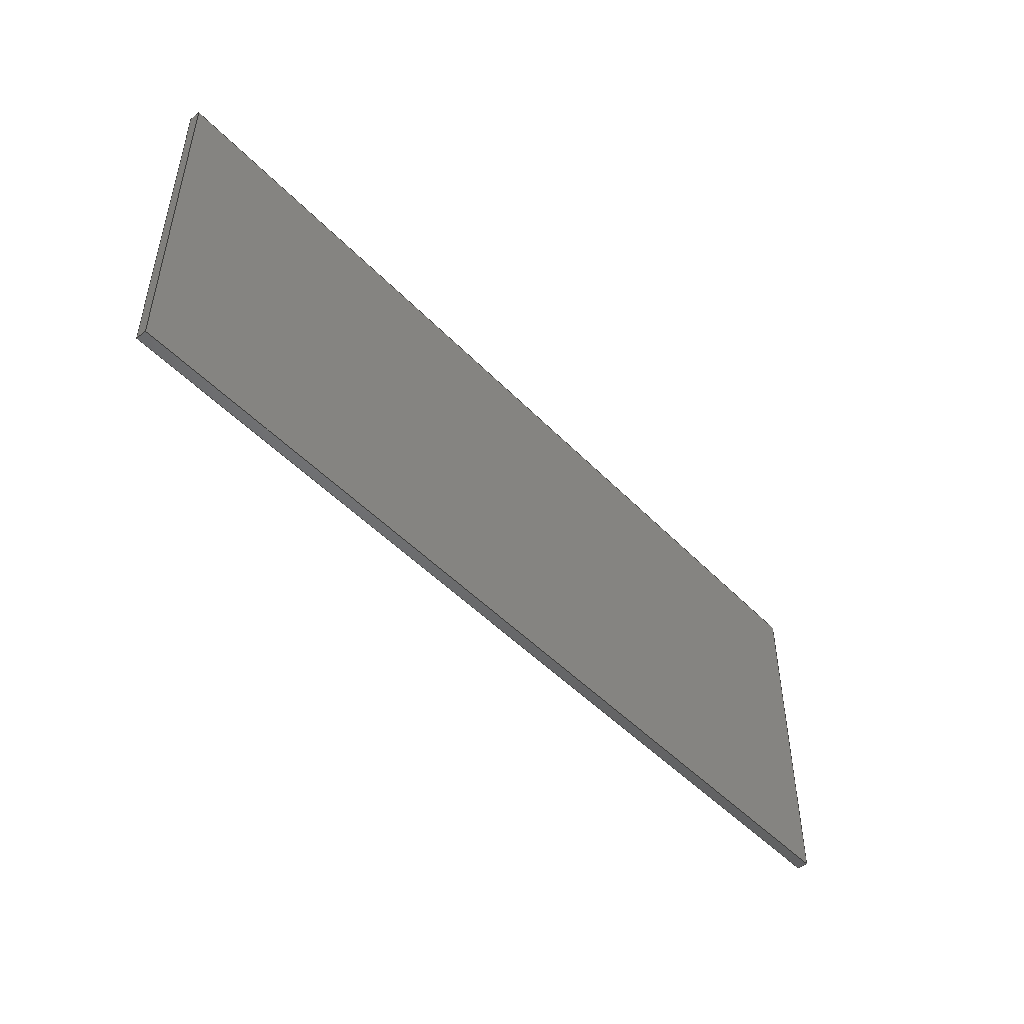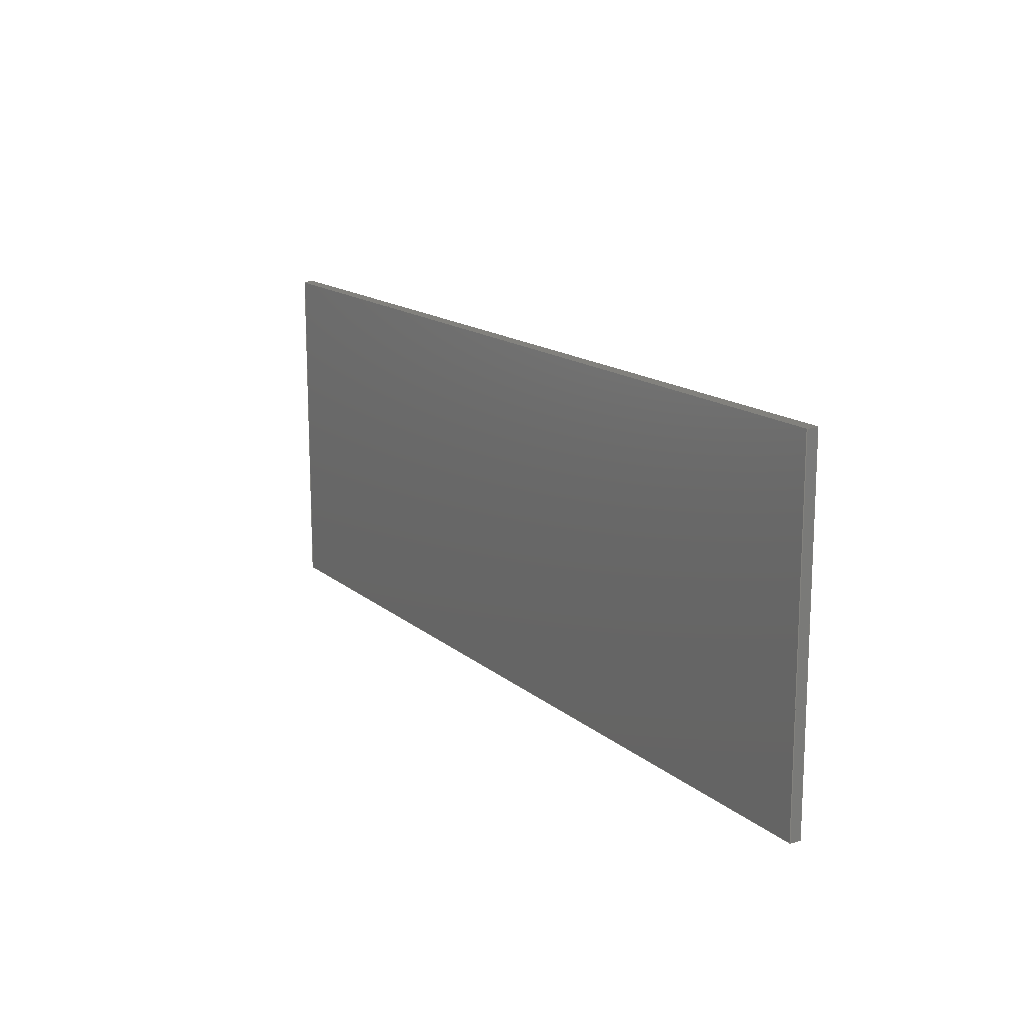
<metadata>
{"format":"step","ext":"step","renderer":"f3d","projection":"perspective","resolution":1024,"background":"white","views":[{"elev":-48.4,"azim":131.3,"up":"+Z"},{"elev":15.1,"azim":-120.9,"up":"+Z"}]}
</metadata>
<code>
ISO-10303-21;
DATA;
#1=MECHANICAL_DESIGN_GEOMETRIC_PRESENTATION_REPRESENTATION('',(#4),#399);
#2=SHAPE_REPRESENTATION_RELATIONSHIP('SRR','None',#406,#3);
#3=ADVANCED_BREP_SHAPE_REPRESENTATION('',(#5),#398);
#4=STYLED_ITEM('',(#416),#5);
#5=MANIFOLD_SOLID_BREP('Body1',#223);
#6=FACE_BOUND('',#54,.T.);
#7=FACE_BOUND('',#55,.T.);
#8=FACE_BOUND('',#56,.T.);
#9=FACE_BOUND('',#57,.T.);
#10=FACE_BOUND('',#58,.T.);
#11=PLANE('',#240);
#12=PLANE('',#244);
#13=PLANE('',#248);
#14=PLANE('',#252);
#15=PLANE('',#256);
#16=PLANE('',#257);
#17=PLANE('',#258);
#18=PLANE('',#259);
#19=PLANE('',#260);
#20=PLANE('',#261);
#21=PLANE('',#262);
#22=FACE_OUTER_BOUND('',#38,.T.);
#23=FACE_OUTER_BOUND('',#39,.T.);
#24=FACE_OUTER_BOUND('',#40,.T.);
#25=FACE_OUTER_BOUND('',#41,.T.);
#26=FACE_OUTER_BOUND('',#42,.T.);
#27=FACE_OUTER_BOUND('',#43,.T.);
#28=FACE_OUTER_BOUND('',#44,.T.);
#29=FACE_OUTER_BOUND('',#45,.T.);
#30=FACE_OUTER_BOUND('',#46,.T.);
#31=FACE_OUTER_BOUND('',#47,.T.);
#32=FACE_OUTER_BOUND('',#48,.T.);
#33=FACE_OUTER_BOUND('',#49,.T.);
#34=FACE_OUTER_BOUND('',#50,.T.);
#35=FACE_OUTER_BOUND('',#51,.T.);
#36=FACE_OUTER_BOUND('',#52,.T.);
#37=FACE_OUTER_BOUND('',#53,.T.);
#38=EDGE_LOOP('',(#148,#149,#150,#151));
#39=EDGE_LOOP('',(#152));
#40=EDGE_LOOP('',(#153,#154,#155,#156));
#41=EDGE_LOOP('',(#157));
#42=EDGE_LOOP('',(#158,#159,#160,#161));
#43=EDGE_LOOP('',(#162));
#44=EDGE_LOOP('',(#163,#164,#165,#166));
#45=EDGE_LOOP('',(#167));
#46=EDGE_LOOP('',(#168,#169,#170,#171));
#47=EDGE_LOOP('',(#172));
#48=EDGE_LOOP('',(#173,#174,#175,#176));
#49=EDGE_LOOP('',(#177,#178,#179,#180));
#50=EDGE_LOOP('',(#181,#182,#183,#184));
#51=EDGE_LOOP('',(#185,#186,#187,#188));
#52=EDGE_LOOP('',(#189,#190,#191,#192));
#53=EDGE_LOOP('',(#193,#194,#195,#196));
#54=EDGE_LOOP('',(#197));
#55=EDGE_LOOP('',(#198));
#56=EDGE_LOOP('',(#199));
#57=EDGE_LOOP('',(#200));
#58=EDGE_LOOP('',(#201));
#59=LINE('',#339,#76);
#60=LINE('',#346,#77);
#61=LINE('',#353,#78);
#62=LINE('',#360,#79);
#63=LINE('',#367,#80);
#64=LINE('',#373,#81);
#65=LINE('',#375,#82);
#66=LINE('',#377,#83);
#67=LINE('',#378,#84);
#68=LINE('',#381,#85);
#69=LINE('',#383,#86);
#70=LINE('',#384,#87);
#71=LINE('',#387,#88);
#72=LINE('',#389,#89);
#73=LINE('',#390,#90);
#74=LINE('',#392,#91);
#75=LINE('',#393,#92);
#76=VECTOR('',#269,0.04);
#77=VECTOR('',#278,0.04);
#78=VECTOR('',#287,0.04);
#79=VECTOR('',#296,0.04);
#80=VECTOR('',#305,0.04);
#81=VECTOR('',#312,1);
#82=VECTOR('',#313,1);
#83=VECTOR('',#314,1);
#84=VECTOR('',#315,1);
#85=VECTOR('',#318,1);
#86=VECTOR('',#319,1);
#87=VECTOR('',#320,1);
#88=VECTOR('',#323,1);
#89=VECTOR('',#324,1);
#90=VECTOR('',#325,1);
#91=VECTOR('',#328,1);
#92=VECTOR('',#329,1);
#93=CIRCLE('',#238,0.04);
#94=CIRCLE('',#239,0.04);
#95=CIRCLE('',#242,0.04);
#96=CIRCLE('',#243,0.04);
#97=CIRCLE('',#246,0.04);
#98=CIRCLE('',#247,0.04);
#99=CIRCLE('',#250,0.04);
#100=CIRCLE('',#251,0.04);
#101=CIRCLE('',#254,0.04);
#102=CIRCLE('',#255,0.04);
#103=VERTEX_POINT('',#336);
#104=VERTEX_POINT('',#338);
#105=VERTEX_POINT('',#343);
#106=VERTEX_POINT('',#345);
#107=VERTEX_POINT('',#350);
#108=VERTEX_POINT('',#352);
#109=VERTEX_POINT('',#357);
#110=VERTEX_POINT('',#359);
#111=VERTEX_POINT('',#364);
#112=VERTEX_POINT('',#366);
#113=VERTEX_POINT('',#371);
#114=VERTEX_POINT('',#372);
#115=VERTEX_POINT('',#374);
#116=VERTEX_POINT('',#376);
#117=VERTEX_POINT('',#380);
#118=VERTEX_POINT('',#382);
#119=VERTEX_POINT('',#386);
#120=VERTEX_POINT('',#388);
#121=EDGE_CURVE('',#103,#103,#93,.T.);
#122=EDGE_CURVE('',#103,#104,#59,.T.);
#123=EDGE_CURVE('',#104,#104,#94,.T.);
#124=EDGE_CURVE('',#105,#105,#95,.T.);
#125=EDGE_CURVE('',#105,#106,#60,.T.);
#126=EDGE_CURVE('',#106,#106,#96,.T.);
#127=EDGE_CURVE('',#107,#107,#97,.T.);
#128=EDGE_CURVE('',#107,#108,#61,.T.);
#129=EDGE_CURVE('',#108,#108,#98,.T.);
#130=EDGE_CURVE('',#109,#109,#99,.T.);
#131=EDGE_CURVE('',#109,#110,#62,.T.);
#132=EDGE_CURVE('',#110,#110,#100,.T.);
#133=EDGE_CURVE('',#111,#111,#101,.T.);
#134=EDGE_CURVE('',#111,#112,#63,.T.);
#135=EDGE_CURVE('',#112,#112,#102,.T.);
#136=EDGE_CURVE('',#113,#114,#64,.T.);
#137=EDGE_CURVE('',#113,#115,#65,.T.);
#138=EDGE_CURVE('',#116,#115,#66,.T.);
#139=EDGE_CURVE('',#114,#116,#67,.T.);
#140=EDGE_CURVE('',#114,#117,#68,.T.);
#141=EDGE_CURVE('',#118,#116,#69,.T.);
#142=EDGE_CURVE('',#117,#118,#70,.T.);
#143=EDGE_CURVE('',#117,#119,#71,.T.);
#144=EDGE_CURVE('',#120,#118,#72,.T.);
#145=EDGE_CURVE('',#119,#120,#73,.T.);
#146=EDGE_CURVE('',#119,#113,#74,.T.);
#147=EDGE_CURVE('',#115,#120,#75,.T.);
#148=ORIENTED_EDGE('',*,*,#121,.F.);
#149=ORIENTED_EDGE('',*,*,#122,.T.);
#150=ORIENTED_EDGE('',*,*,#123,.F.);
#151=ORIENTED_EDGE('',*,*,#122,.F.);
#152=ORIENTED_EDGE('',*,*,#121,.T.);
#153=ORIENTED_EDGE('',*,*,#124,.F.);
#154=ORIENTED_EDGE('',*,*,#125,.T.);
#155=ORIENTED_EDGE('',*,*,#126,.F.);
#156=ORIENTED_EDGE('',*,*,#125,.F.);
#157=ORIENTED_EDGE('',*,*,#124,.T.);
#158=ORIENTED_EDGE('',*,*,#127,.F.);
#159=ORIENTED_EDGE('',*,*,#128,.T.);
#160=ORIENTED_EDGE('',*,*,#129,.F.);
#161=ORIENTED_EDGE('',*,*,#128,.F.);
#162=ORIENTED_EDGE('',*,*,#127,.T.);
#163=ORIENTED_EDGE('',*,*,#130,.F.);
#164=ORIENTED_EDGE('',*,*,#131,.T.);
#165=ORIENTED_EDGE('',*,*,#132,.F.);
#166=ORIENTED_EDGE('',*,*,#131,.F.);
#167=ORIENTED_EDGE('',*,*,#130,.T.);
#168=ORIENTED_EDGE('',*,*,#133,.F.);
#169=ORIENTED_EDGE('',*,*,#134,.T.);
#170=ORIENTED_EDGE('',*,*,#135,.F.);
#171=ORIENTED_EDGE('',*,*,#134,.F.);
#172=ORIENTED_EDGE('',*,*,#133,.T.);
#173=ORIENTED_EDGE('',*,*,#136,.F.);
#174=ORIENTED_EDGE('',*,*,#137,.T.);
#175=ORIENTED_EDGE('',*,*,#138,.F.);
#176=ORIENTED_EDGE('',*,*,#139,.F.);
#177=ORIENTED_EDGE('',*,*,#140,.F.);
#178=ORIENTED_EDGE('',*,*,#139,.T.);
#179=ORIENTED_EDGE('',*,*,#141,.F.);
#180=ORIENTED_EDGE('',*,*,#142,.F.);
#181=ORIENTED_EDGE('',*,*,#143,.F.);
#182=ORIENTED_EDGE('',*,*,#142,.T.);
#183=ORIENTED_EDGE('',*,*,#144,.F.);
#184=ORIENTED_EDGE('',*,*,#145,.F.);
#185=ORIENTED_EDGE('',*,*,#146,.F.);
#186=ORIENTED_EDGE('',*,*,#145,.T.);
#187=ORIENTED_EDGE('',*,*,#147,.F.);
#188=ORIENTED_EDGE('',*,*,#137,.F.);
#189=ORIENTED_EDGE('',*,*,#147,.T.);
#190=ORIENTED_EDGE('',*,*,#144,.T.);
#191=ORIENTED_EDGE('',*,*,#141,.T.);
#192=ORIENTED_EDGE('',*,*,#138,.T.);
#193=ORIENTED_EDGE('',*,*,#146,.T.);
#194=ORIENTED_EDGE('',*,*,#136,.T.);
#195=ORIENTED_EDGE('',*,*,#140,.T.);
#196=ORIENTED_EDGE('',*,*,#143,.T.);
#197=ORIENTED_EDGE('',*,*,#123,.T.);
#198=ORIENTED_EDGE('',*,*,#126,.T.);
#199=ORIENTED_EDGE('',*,*,#129,.T.);
#200=ORIENTED_EDGE('',*,*,#132,.T.);
#201=ORIENTED_EDGE('',*,*,#135,.T.);
#202=CYLINDRICAL_SURFACE('',#237,0.04);
#203=CYLINDRICAL_SURFACE('',#241,0.04);
#204=CYLINDRICAL_SURFACE('',#245,0.04);
#205=CYLINDRICAL_SURFACE('',#249,0.04);
#206=CYLINDRICAL_SURFACE('',#253,0.04);
#207=ADVANCED_FACE('',(#22),#202,.T.);
#208=ADVANCED_FACE('',(#23),#11,.T.);
#209=ADVANCED_FACE('',(#24),#203,.T.);
#210=ADVANCED_FACE('',(#25),#12,.T.);
#211=ADVANCED_FACE('',(#26),#204,.T.);
#212=ADVANCED_FACE('',(#27),#13,.T.);
#213=ADVANCED_FACE('',(#28),#205,.T.);
#214=ADVANCED_FACE('',(#29),#14,.T.);
#215=ADVANCED_FACE('',(#30),#206,.T.);
#216=ADVANCED_FACE('',(#31),#15,.T.);
#217=ADVANCED_FACE('',(#32),#16,.T.);
#218=ADVANCED_FACE('',(#33),#17,.T.);
#219=ADVANCED_FACE('',(#34),#18,.T.);
#220=ADVANCED_FACE('',(#35),#19,.T.);
#221=ADVANCED_FACE('',(#36),#20,.T.);
#222=ADVANCED_FACE('',(#37,#6,#7,#8,#9,#10),#21,.F.);
#223=CLOSED_SHELL('',(#207,#208,#209,#210,#211,#212,#213,#214,#215,#216,
#217,#218,#219,#220,#221,#222));
#224=DERIVED_UNIT_ELEMENT(#226,1);
#225=DERIVED_UNIT_ELEMENT(#401,3);
#226=(
MASS_UNIT()
NAMED_UNIT(*)
SI_UNIT(.KILO.,.GRAM.)
);
#227=DERIVED_UNIT((#224,#225));
#228=MEASURE_REPRESENTATION_ITEM('density measure',
POSITIVE_RATIO_MEASURE(7850),#227);
#229=PROPERTY_DEFINITION_REPRESENTATION(#234,#231);
#230=PROPERTY_DEFINITION_REPRESENTATION(#235,#232);
#231=REPRESENTATION('material name',(#233),#398);
#232=REPRESENTATION('density',(#228),#398);
#233=DESCRIPTIVE_REPRESENTATION_ITEM('Steel','Steel');
#234=PROPERTY_DEFINITION('material property','material name',#408);
#235=PROPERTY_DEFINITION('material property','density of part',#408);
#236=AXIS2_PLACEMENT_3D('placement',#334,#263,#264);
#237=AXIS2_PLACEMENT_3D('',#335,#265,#266);
#238=AXIS2_PLACEMENT_3D('',#337,#267,#268);
#239=AXIS2_PLACEMENT_3D('',#340,#270,#271);
#240=AXIS2_PLACEMENT_3D('',#341,#272,#273);
#241=AXIS2_PLACEMENT_3D('',#342,#274,#275);
#242=AXIS2_PLACEMENT_3D('',#344,#276,#277);
#243=AXIS2_PLACEMENT_3D('',#347,#279,#280);
#244=AXIS2_PLACEMENT_3D('',#348,#281,#282);
#245=AXIS2_PLACEMENT_3D('',#349,#283,#284);
#246=AXIS2_PLACEMENT_3D('',#351,#285,#286);
#247=AXIS2_PLACEMENT_3D('',#354,#288,#289);
#248=AXIS2_PLACEMENT_3D('',#355,#290,#291);
#249=AXIS2_PLACEMENT_3D('',#356,#292,#293);
#250=AXIS2_PLACEMENT_3D('',#358,#294,#295);
#251=AXIS2_PLACEMENT_3D('',#361,#297,#298);
#252=AXIS2_PLACEMENT_3D('',#362,#299,#300);
#253=AXIS2_PLACEMENT_3D('',#363,#301,#302);
#254=AXIS2_PLACEMENT_3D('',#365,#303,#304);
#255=AXIS2_PLACEMENT_3D('',#368,#306,#307);
#256=AXIS2_PLACEMENT_3D('',#369,#308,#309);
#257=AXIS2_PLACEMENT_3D('',#370,#310,#311);
#258=AXIS2_PLACEMENT_3D('',#379,#316,#317);
#259=AXIS2_PLACEMENT_3D('',#385,#321,#322);
#260=AXIS2_PLACEMENT_3D('',#391,#326,#327);
#261=AXIS2_PLACEMENT_3D('',#394,#330,#331);
#262=AXIS2_PLACEMENT_3D('',#395,#332,#333);
#263=DIRECTION('axis',(0,0,1));
#264=DIRECTION('refdir',(1,0,0));
#265=DIRECTION('center_axis',(0,-1,0));
#266=DIRECTION('ref_axis',(1,0,0));
#267=DIRECTION('center_axis',(0,-1,0));
#268=DIRECTION('ref_axis',(1,0,0));
#269=DIRECTION('',(0,1,0));
#270=DIRECTION('center_axis',(0,1,0));
#271=DIRECTION('ref_axis',(1,0,0));
#272=DIRECTION('center_axis',(0,-1,0));
#273=DIRECTION('ref_axis',(1,0,0));
#274=DIRECTION('center_axis',(0,-1,0));
#275=DIRECTION('ref_axis',(1,0,0));
#276=DIRECTION('center_axis',(0,-1,0));
#277=DIRECTION('ref_axis',(1,0,0));
#278=DIRECTION('',(0,1,0));
#279=DIRECTION('center_axis',(0,1,0));
#280=DIRECTION('ref_axis',(1,0,0));
#281=DIRECTION('center_axis',(0,-1,0));
#282=DIRECTION('ref_axis',(1,0,0));
#283=DIRECTION('center_axis',(0,-1,0));
#284=DIRECTION('ref_axis',(1,0,0));
#285=DIRECTION('center_axis',(0,-1,0));
#286=DIRECTION('ref_axis',(1,0,0));
#287=DIRECTION('',(0,1,0));
#288=DIRECTION('center_axis',(0,1,0));
#289=DIRECTION('ref_axis',(1,0,0));
#290=DIRECTION('center_axis',(0,-1,0));
#291=DIRECTION('ref_axis',(1,0,0));
#292=DIRECTION('center_axis',(0,-1,0));
#293=DIRECTION('ref_axis',(1,0,0));
#294=DIRECTION('center_axis',(0,-1,0));
#295=DIRECTION('ref_axis',(1,0,0));
#296=DIRECTION('',(0,1,0));
#297=DIRECTION('center_axis',(0,1,0));
#298=DIRECTION('ref_axis',(1,0,0));
#299=DIRECTION('center_axis',(0,-1,0));
#300=DIRECTION('ref_axis',(1,0,0));
#301=DIRECTION('center_axis',(0,-1,0));
#302=DIRECTION('ref_axis',(1,0,0));
#303=DIRECTION('center_axis',(0,-1,0));
#304=DIRECTION('ref_axis',(1,0,0));
#305=DIRECTION('',(0,1,0));
#306=DIRECTION('center_axis',(0,1,0));
#307=DIRECTION('ref_axis',(1,0,0));
#308=DIRECTION('center_axis',(0,-1,0));
#309=DIRECTION('ref_axis',(1,0,0));
#310=DIRECTION('center_axis',(-1,0,0));
#311=DIRECTION('ref_axis',(0,0,1));
#312=DIRECTION('',(0,0,-1));
#313=DIRECTION('',(0,1,0));
#314=DIRECTION('',(0,0,1));
#315=DIRECTION('',(0,1,0));
#316=DIRECTION('center_axis',(-9.739e-17,0,-1));
#317=DIRECTION('ref_axis',(-1,0,9.739e-17));
#318=DIRECTION('',(1,0,-9.739e-17));
#319=DIRECTION('',(-1,0,9.739e-17));
#320=DIRECTION('',(0,1,0));
#321=DIRECTION('center_axis',(1,0,0));
#322=DIRECTION('ref_axis',(0,0,-1));
#323=DIRECTION('',(0,0,1));
#324=DIRECTION('',(0,0,-1));
#325=DIRECTION('',(0,1,0));
#326=DIRECTION('center_axis',(-6.493e-17,0,1));
#327=DIRECTION('ref_axis',(1,0,6.493e-17));
#328=DIRECTION('',(-1,0,-6.493e-17));
#329=DIRECTION('',(1,0,6.493e-17));
#330=DIRECTION('center_axis',(0,1,0));
#331=DIRECTION('ref_axis',(0,0,1));
#332=DIRECTION('center_axis',(0,1,0));
#333=DIRECTION('ref_axis',(1,0,0));
#334=CARTESIAN_POINT('',(0,0,0));
#335=CARTESIAN_POINT('Origin',(0,0,0));
#336=CARTESIAN_POINT('',(-0.04,-0.012,-4.899e-18));
#337=CARTESIAN_POINT('Origin',(0,-0.012,0));
#338=CARTESIAN_POINT('',(-0.04,0,-4.899e-18));
#339=CARTESIAN_POINT('',(-0.04,0,-4.899e-18));
#340=CARTESIAN_POINT('Origin',(0,0,0));
#341=CARTESIAN_POINT('Origin',(0,-0.012,0));
#342=CARTESIAN_POINT('Origin',(-0.75,0,0.25));
#343=CARTESIAN_POINT('',(-0.79,-0.012,0.25));
#344=CARTESIAN_POINT('Origin',(-0.75,-0.012,0.25));
#345=CARTESIAN_POINT('',(-0.79,0,0.25));
#346=CARTESIAN_POINT('',(-0.79,0,0.25));
#347=CARTESIAN_POINT('Origin',(-0.75,0,0.25));
#348=CARTESIAN_POINT('Origin',(-0.75,-0.012,0.25));
#349=CARTESIAN_POINT('Origin',(0.75,0,-0.25));
#350=CARTESIAN_POINT('',(0.71,-0.012,-0.25));
#351=CARTESIAN_POINT('Origin',(0.75,-0.012,-0.25));
#352=CARTESIAN_POINT('',(0.71,0,-0.25));
#353=CARTESIAN_POINT('',(0.71,0,-0.25));
#354=CARTESIAN_POINT('Origin',(0.75,0,-0.25));
#355=CARTESIAN_POINT('Origin',(0.75,-0.012,-0.25));
#356=CARTESIAN_POINT('Origin',(-0.75,0,-0.25));
#357=CARTESIAN_POINT('',(-0.79,-0.012,-0.25));
#358=CARTESIAN_POINT('Origin',(-0.75,-0.012,-0.25));
#359=CARTESIAN_POINT('',(-0.79,0,-0.25));
#360=CARTESIAN_POINT('',(-0.79,0,-0.25));
#361=CARTESIAN_POINT('Origin',(-0.75,0,-0.25));
#362=CARTESIAN_POINT('Origin',(-0.75,-0.012,-0.25));
#363=CARTESIAN_POINT('Origin',(0.75,0,0.25));
#364=CARTESIAN_POINT('',(0.71,-0.012,0.25));
#365=CARTESIAN_POINT('Origin',(0.75,-0.012,0.25));
#366=CARTESIAN_POINT('',(0.71,0,0.25));
#367=CARTESIAN_POINT('',(0.71,0,0.25));
#368=CARTESIAN_POINT('Origin',(0.75,0,0.25));
#369=CARTESIAN_POINT('Origin',(0.75,-0.012,0.25));
#370=CARTESIAN_POINT('Origin',(-0.855,0,-0.325));
#371=CARTESIAN_POINT('',(-0.855,0,0.325));
#372=CARTESIAN_POINT('',(-0.855,0,-0.325));
#373=CARTESIAN_POINT('',(-0.855,0,0.325));
#374=CARTESIAN_POINT('',(-0.855,0.02,0.325));
#375=CARTESIAN_POINT('',(-0.855,0,0.325));
#376=CARTESIAN_POINT('',(-0.855,0.02,-0.325));
#377=CARTESIAN_POINT('',(-0.855,0.02,0.325));
#378=CARTESIAN_POINT('',(-0.855,0,-0.325));
#379=CARTESIAN_POINT('Origin',(0.855,0,-0.325));
#380=CARTESIAN_POINT('',(0.855,0,-0.325));
#381=CARTESIAN_POINT('',(-0.855,0,-0.325));
#382=CARTESIAN_POINT('',(0.855,0.02,-0.325));
#383=CARTESIAN_POINT('',(-0.855,0.02,-0.325));
#384=CARTESIAN_POINT('',(0.855,0,-0.325));
#385=CARTESIAN_POINT('Origin',(0.855,0,0.325));
#386=CARTESIAN_POINT('',(0.855,0,0.325));
#387=CARTESIAN_POINT('',(0.855,0,-0.325));
#388=CARTESIAN_POINT('',(0.855,0.02,0.325));
#389=CARTESIAN_POINT('',(0.855,0.02,-0.325));
#390=CARTESIAN_POINT('',(0.855,0,0.325));
#391=CARTESIAN_POINT('Origin',(-0.855,0,0.325));
#392=CARTESIAN_POINT('',(0.855,0,0.325));
#393=CARTESIAN_POINT('',(0.855,0.02,0.325));
#394=CARTESIAN_POINT('Origin',(-1.11e-16,0.02,-5.551e-17));
#395=CARTESIAN_POINT('Origin',(-1.11e-16,0,-5.551e-17));
#396=UNCERTAINTY_MEASURE_WITH_UNIT(LENGTH_MEASURE(0.001),#400,
'DISTANCE_ACCURACY_VALUE',
'Maximum model space distance between geometric entities at asserted c
onnectivities');
#397=UNCERTAINTY_MEASURE_WITH_UNIT(LENGTH_MEASURE(0.001),#400,
'DISTANCE_ACCURACY_VALUE',
'Maximum model space distance between geometric entities at asserted c
onnectivities');
#398=(
GEOMETRIC_REPRESENTATION_CONTEXT(3)
GLOBAL_UNCERTAINTY_ASSIGNED_CONTEXT((#396))
GLOBAL_UNIT_ASSIGNED_CONTEXT((#400,#402,#403))
REPRESENTATION_CONTEXT('','3D')
);
#399=(
GEOMETRIC_REPRESENTATION_CONTEXT(3)
GLOBAL_UNCERTAINTY_ASSIGNED_CONTEXT((#397))
GLOBAL_UNIT_ASSIGNED_CONTEXT((#400,#402,#403))
REPRESENTATION_CONTEXT('','3D')
);
#400=(
LENGTH_UNIT()
NAMED_UNIT(*)
SI_UNIT(.CENTI.,.METRE.)
);
#401=(
LENGTH_UNIT()
NAMED_UNIT(*)
SI_UNIT($,.METRE.)
);
#402=(
NAMED_UNIT(*)
PLANE_ANGLE_UNIT()
SI_UNIT($,.RADIAN.)
);
#403=(
NAMED_UNIT(*)
SI_UNIT($,.STERADIAN.)
SOLID_ANGLE_UNIT()
);
#404=SHAPE_DEFINITION_REPRESENTATION(#405,#406);
#405=PRODUCT_DEFINITION_SHAPE('',$,#408);
#406=SHAPE_REPRESENTATION('',(#236),#398);
#407=PRODUCT_DEFINITION_CONTEXT('part definition',#412,'design');
#408=PRODUCT_DEFINITION('Untitled','Untitled',#409,#407);
#409=PRODUCT_DEFINITION_FORMATION('',$,#414);
#410=PRODUCT_RELATED_PRODUCT_CATEGORY('Untitled','Untitled',(#414));
#411=APPLICATION_PROTOCOL_DEFINITION('international standard',
'automotive_design',2009,#412);
#412=APPLICATION_CONTEXT(
'Core Data for Automotive Mechanical Design Process');
#413=PRODUCT_CONTEXT('part definition',#412,'mechanical');
#414=PRODUCT('Untitled','Untitled',$,(#413));
#415=PRESENTATION_STYLE_ASSIGNMENT((#417));
#416=PRESENTATION_STYLE_ASSIGNMENT((#418));
#417=SURFACE_STYLE_USAGE(.BOTH.,#419);
#418=SURFACE_STYLE_USAGE(.BOTH.,#420);
#419=SURFACE_SIDE_STYLE('',(#421));
#420=SURFACE_SIDE_STYLE('',(#422));
#421=SURFACE_STYLE_FILL_AREA(#423);
#422=SURFACE_STYLE_FILL_AREA(#424);
#423=FILL_AREA_STYLE('Steel - Satin',(#425));
#424=FILL_AREA_STYLE('Plastic - Glossy (Blue)',(#426));
#425=FILL_AREA_STYLE_COLOUR('Steel - Satin',#427);
#426=FILL_AREA_STYLE_COLOUR('Plastic - Glossy (Blue)',#428);
#427=COLOUR_RGB('Steel - Satin',0.6275,0.6275,0.6275);
#428=COLOUR_RGB('Plastic - Glossy (Blue)',0.1882,0.2314,
0.5882);
ENDSEC;
END-ISO-10303-21;

</code>
